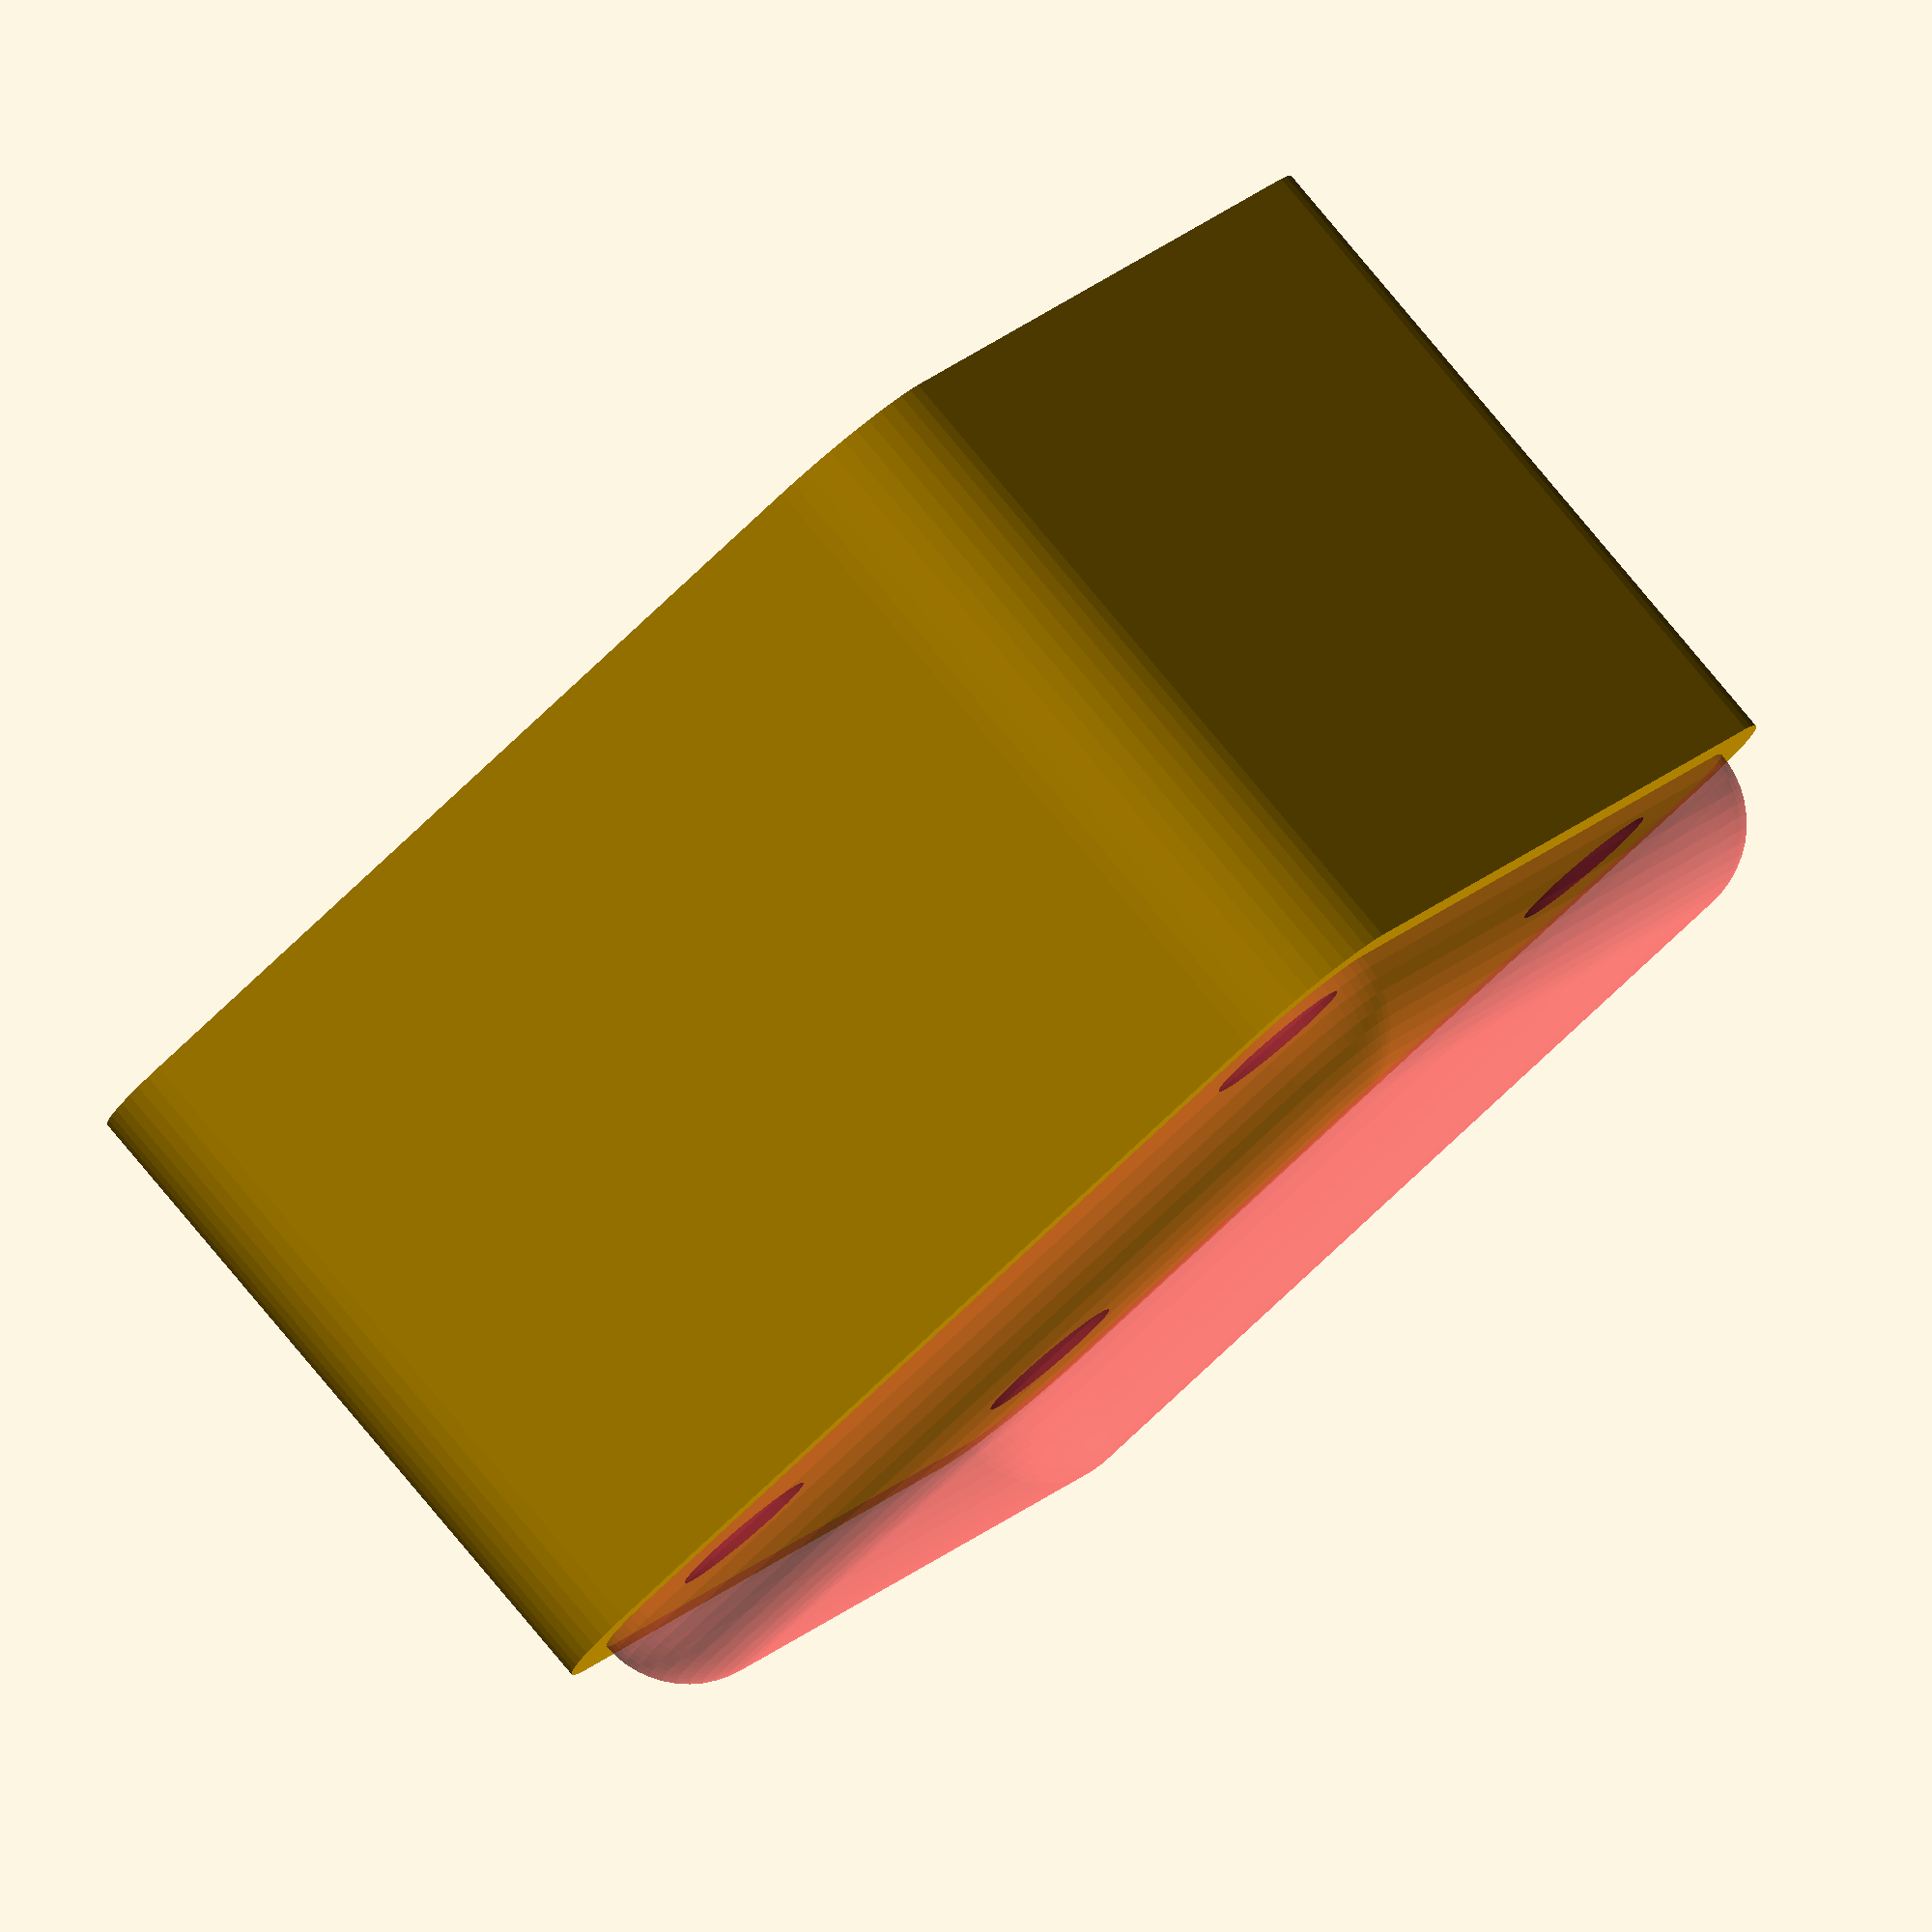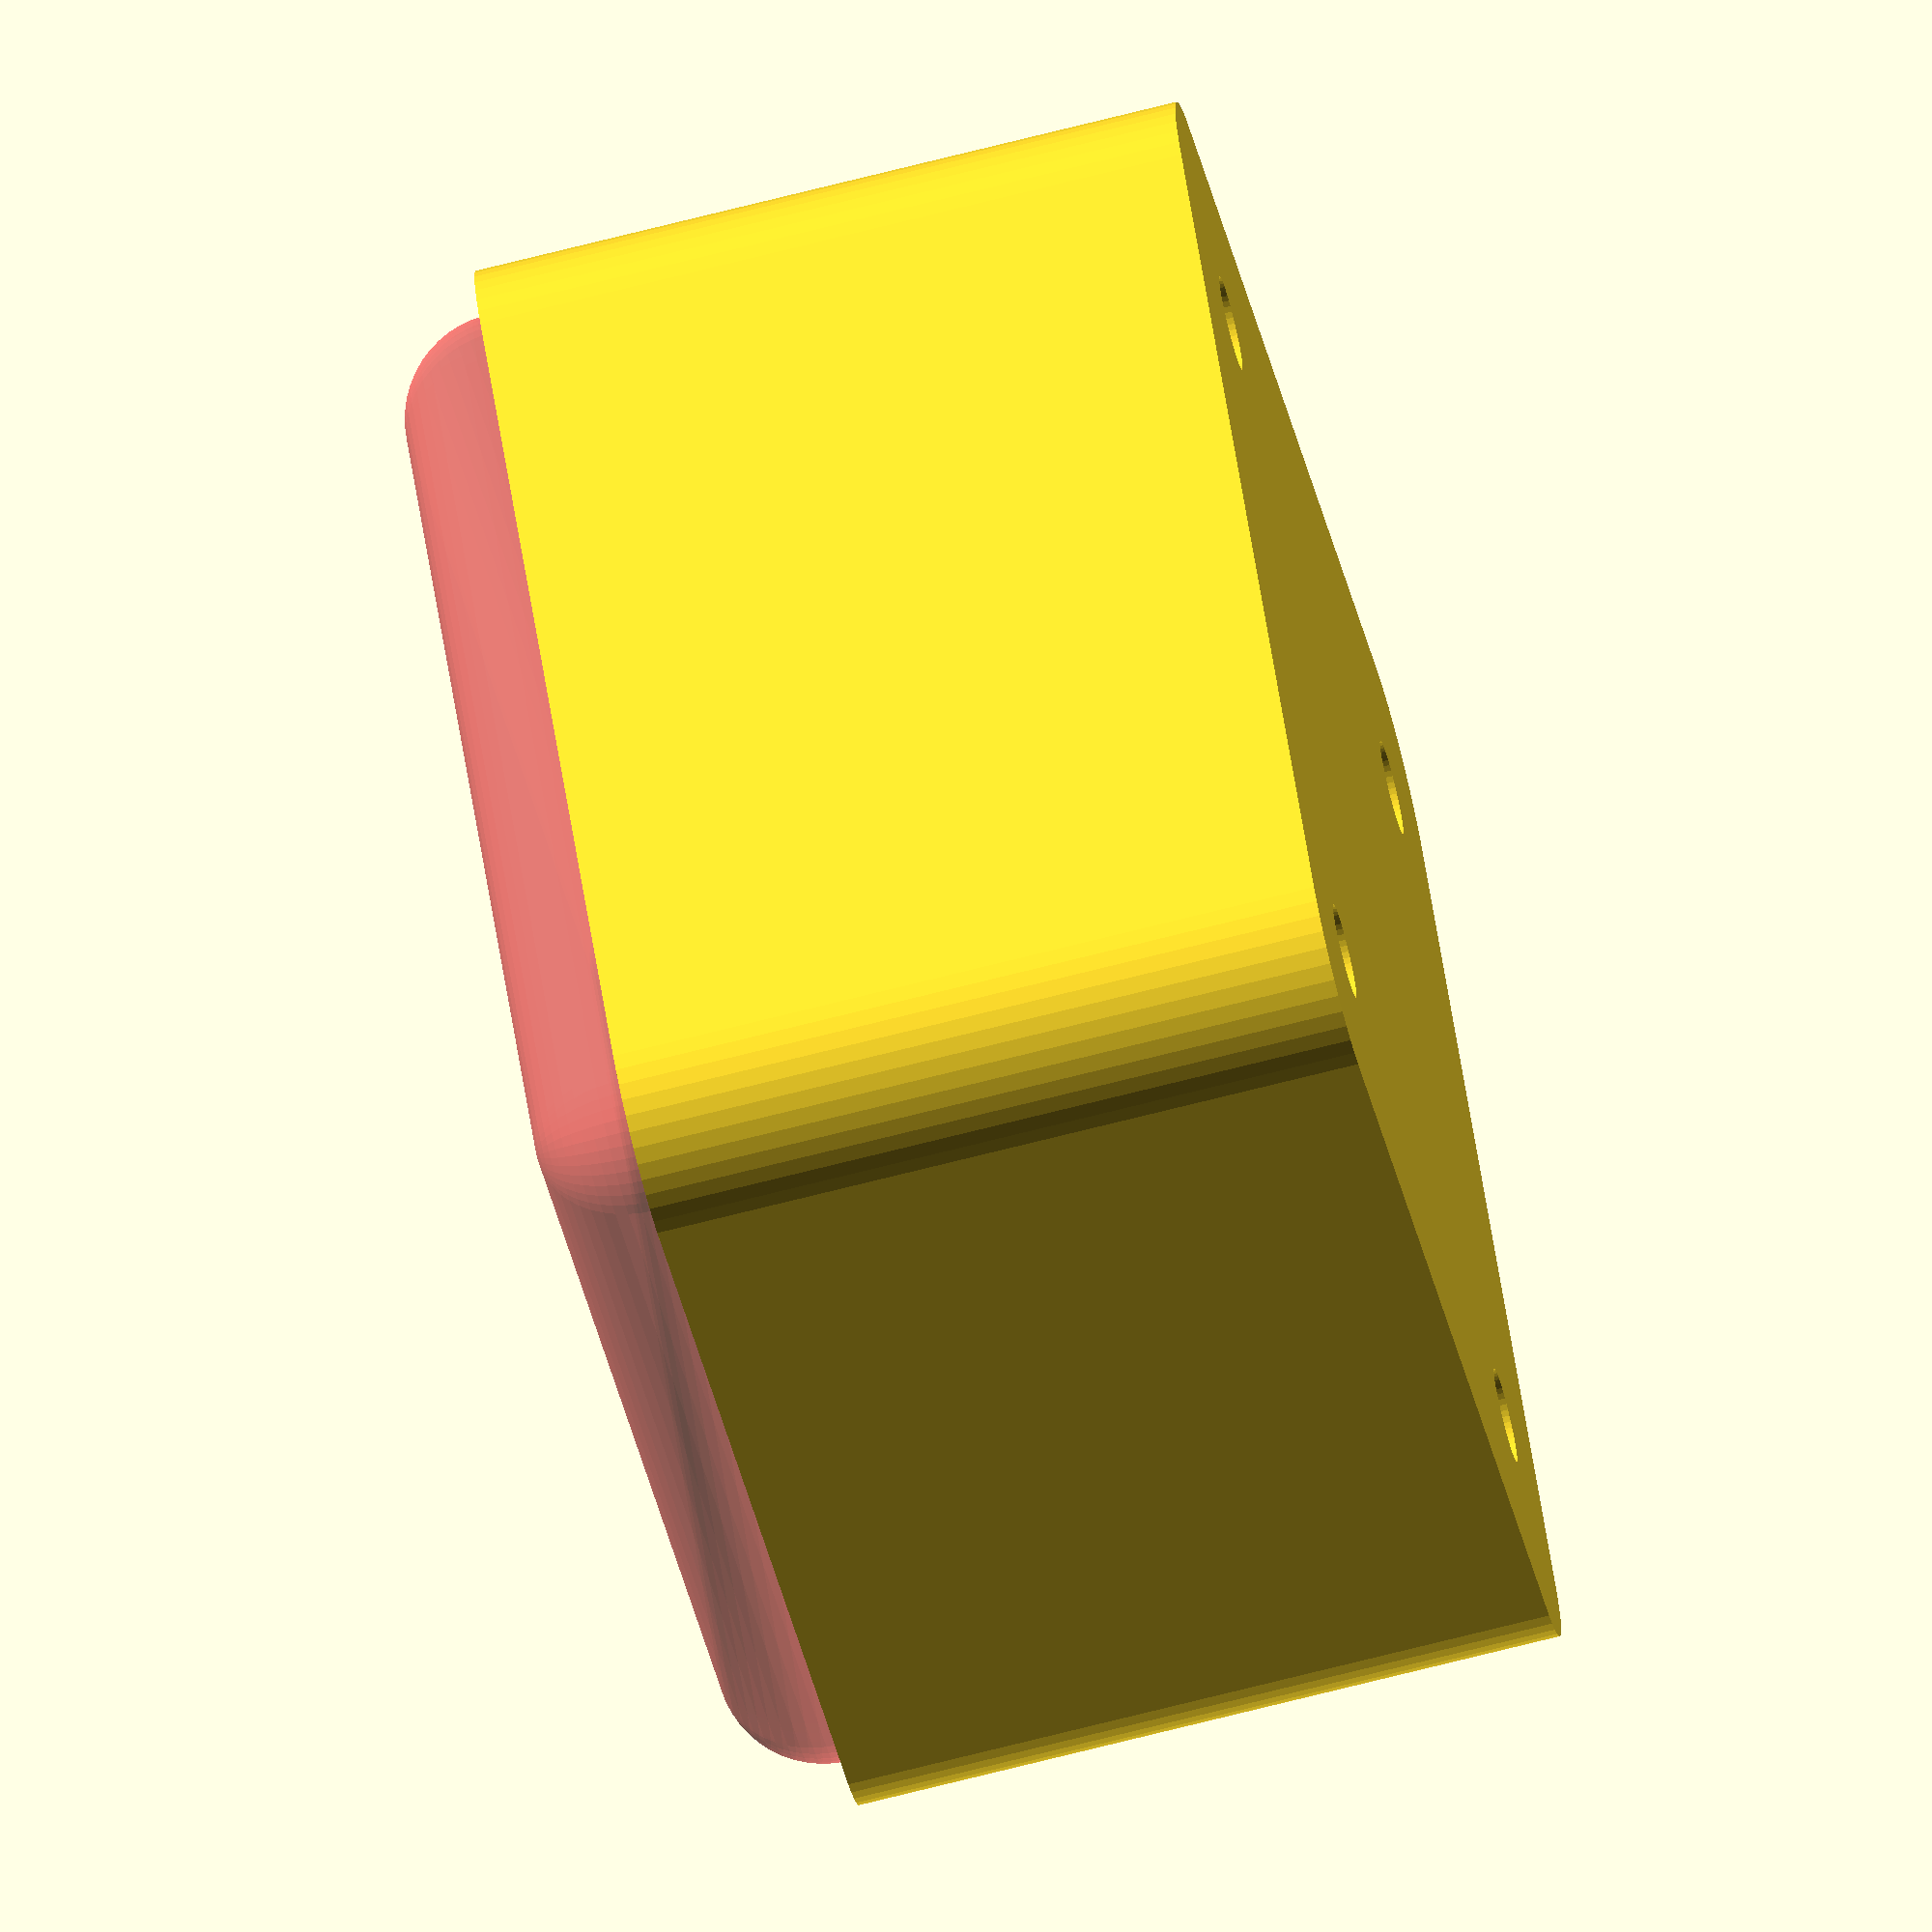
<openscad>
$fn = 50;


difference() {
	union() {
		hull() {
			translate(v = [-17.5000000000, 17.5000000000, 0]) {
				cylinder(h = 27, r = 5);
			}
			translate(v = [17.5000000000, 17.5000000000, 0]) {
				cylinder(h = 27, r = 5);
			}
			translate(v = [-17.5000000000, -17.5000000000, 0]) {
				cylinder(h = 27, r = 5);
			}
			translate(v = [17.5000000000, -17.5000000000, 0]) {
				cylinder(h = 27, r = 5);
			}
		}
	}
	union() {
		translate(v = [-15.0000000000, -15.0000000000, 2]) {
			rotate(a = [0, 0, 0]) {
				difference() {
					union() {
						translate(v = [0, 0, -6.0000000000]) {
							cylinder(h = 6, r = 1.5000000000);
						}
						translate(v = [0, 0, -6.0000000000]) {
							cylinder(h = 6, r = 1.8000000000);
						}
						translate(v = [0, 0, -1.7000000000]) {
							cylinder(h = 1.7000000000, r1 = 1.5000000000, r2 = 2.9000000000);
						}
						cylinder(h = 250, r = 2.9000000000);
						translate(v = [0, 0, -6.0000000000]) {
							cylinder(h = 6, r = 1.5000000000);
						}
					}
					union();
				}
			}
		}
		translate(v = [15.0000000000, -15.0000000000, 2]) {
			rotate(a = [0, 0, 0]) {
				difference() {
					union() {
						translate(v = [0, 0, -6.0000000000]) {
							cylinder(h = 6, r = 1.5000000000);
						}
						translate(v = [0, 0, -6.0000000000]) {
							cylinder(h = 6, r = 1.8000000000);
						}
						translate(v = [0, 0, -1.7000000000]) {
							cylinder(h = 1.7000000000, r1 = 1.5000000000, r2 = 2.9000000000);
						}
						cylinder(h = 250, r = 2.9000000000);
						translate(v = [0, 0, -6.0000000000]) {
							cylinder(h = 6, r = 1.5000000000);
						}
					}
					union();
				}
			}
		}
		translate(v = [-15.0000000000, 15.0000000000, 2]) {
			rotate(a = [0, 0, 0]) {
				difference() {
					union() {
						translate(v = [0, 0, -6.0000000000]) {
							cylinder(h = 6, r = 1.5000000000);
						}
						translate(v = [0, 0, -6.0000000000]) {
							cylinder(h = 6, r = 1.8000000000);
						}
						translate(v = [0, 0, -1.7000000000]) {
							cylinder(h = 1.7000000000, r1 = 1.5000000000, r2 = 2.9000000000);
						}
						cylinder(h = 250, r = 2.9000000000);
						translate(v = [0, 0, -6.0000000000]) {
							cylinder(h = 6, r = 1.5000000000);
						}
					}
					union();
				}
			}
		}
		translate(v = [15.0000000000, 15.0000000000, 2]) {
			rotate(a = [0, 0, 0]) {
				difference() {
					union() {
						translate(v = [0, 0, -6.0000000000]) {
							cylinder(h = 6, r = 1.5000000000);
						}
						translate(v = [0, 0, -6.0000000000]) {
							cylinder(h = 6, r = 1.8000000000);
						}
						translate(v = [0, 0, -1.7000000000]) {
							cylinder(h = 1.7000000000, r1 = 1.5000000000, r2 = 2.9000000000);
						}
						cylinder(h = 250, r = 2.9000000000);
						translate(v = [0, 0, -6.0000000000]) {
							cylinder(h = 6, r = 1.5000000000);
						}
					}
					union();
				}
			}
		}
		translate(v = [0, 0, 3]) {
			#hull() {
				union() {
					translate(v = [-17.0000000000, 17.0000000000, 4]) {
						cylinder(h = 20, r = 4);
					}
					translate(v = [-17.0000000000, 17.0000000000, 4]) {
						sphere(r = 4);
					}
					translate(v = [-17.0000000000, 17.0000000000, 24]) {
						sphere(r = 4);
					}
				}
				union() {
					translate(v = [17.0000000000, 17.0000000000, 4]) {
						cylinder(h = 20, r = 4);
					}
					translate(v = [17.0000000000, 17.0000000000, 4]) {
						sphere(r = 4);
					}
					translate(v = [17.0000000000, 17.0000000000, 24]) {
						sphere(r = 4);
					}
				}
				union() {
					translate(v = [-17.0000000000, -17.0000000000, 4]) {
						cylinder(h = 20, r = 4);
					}
					translate(v = [-17.0000000000, -17.0000000000, 4]) {
						sphere(r = 4);
					}
					translate(v = [-17.0000000000, -17.0000000000, 24]) {
						sphere(r = 4);
					}
				}
				union() {
					translate(v = [17.0000000000, -17.0000000000, 4]) {
						cylinder(h = 20, r = 4);
					}
					translate(v = [17.0000000000, -17.0000000000, 4]) {
						sphere(r = 4);
					}
					translate(v = [17.0000000000, -17.0000000000, 24]) {
						sphere(r = 4);
					}
				}
			}
		}
	}
}
</openscad>
<views>
elev=276.7 azim=240.2 roll=320.0 proj=o view=wireframe
elev=252.3 azim=35.3 roll=75.8 proj=o view=solid
</views>
